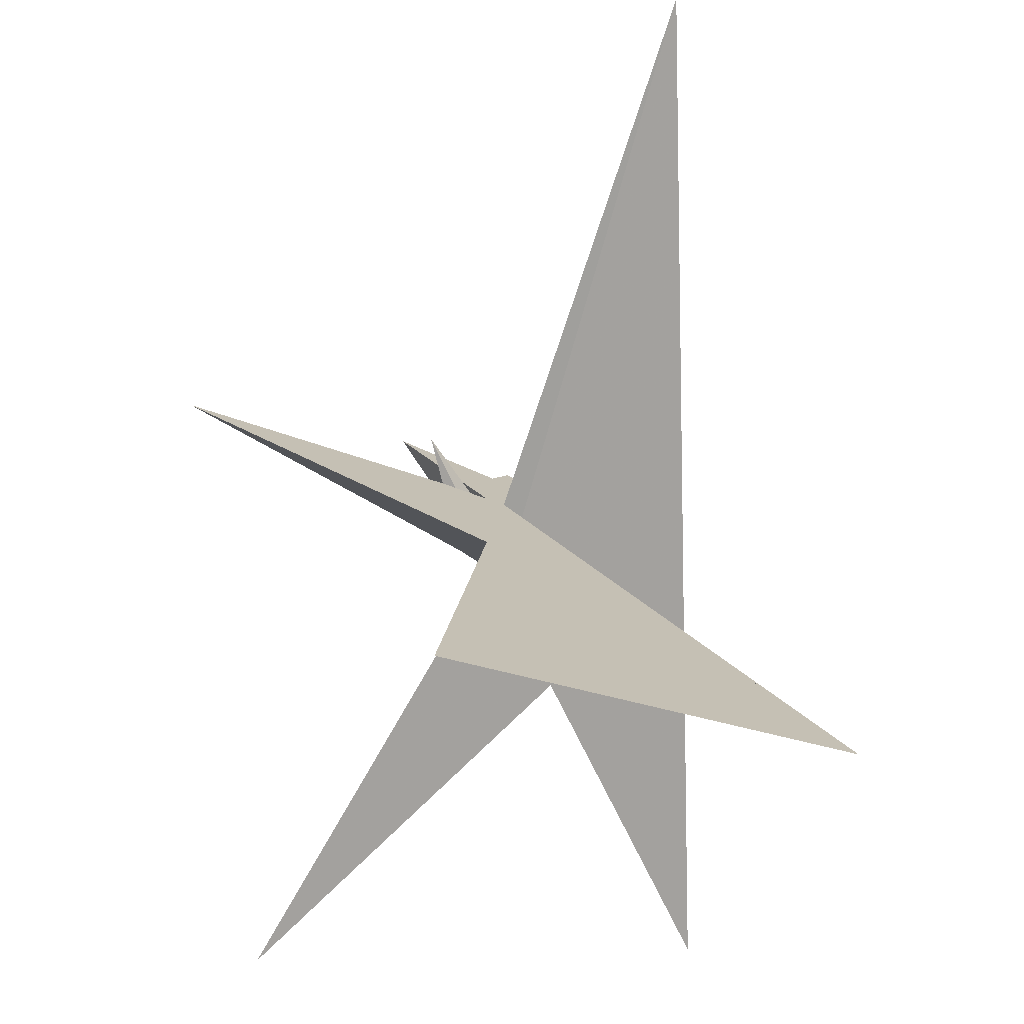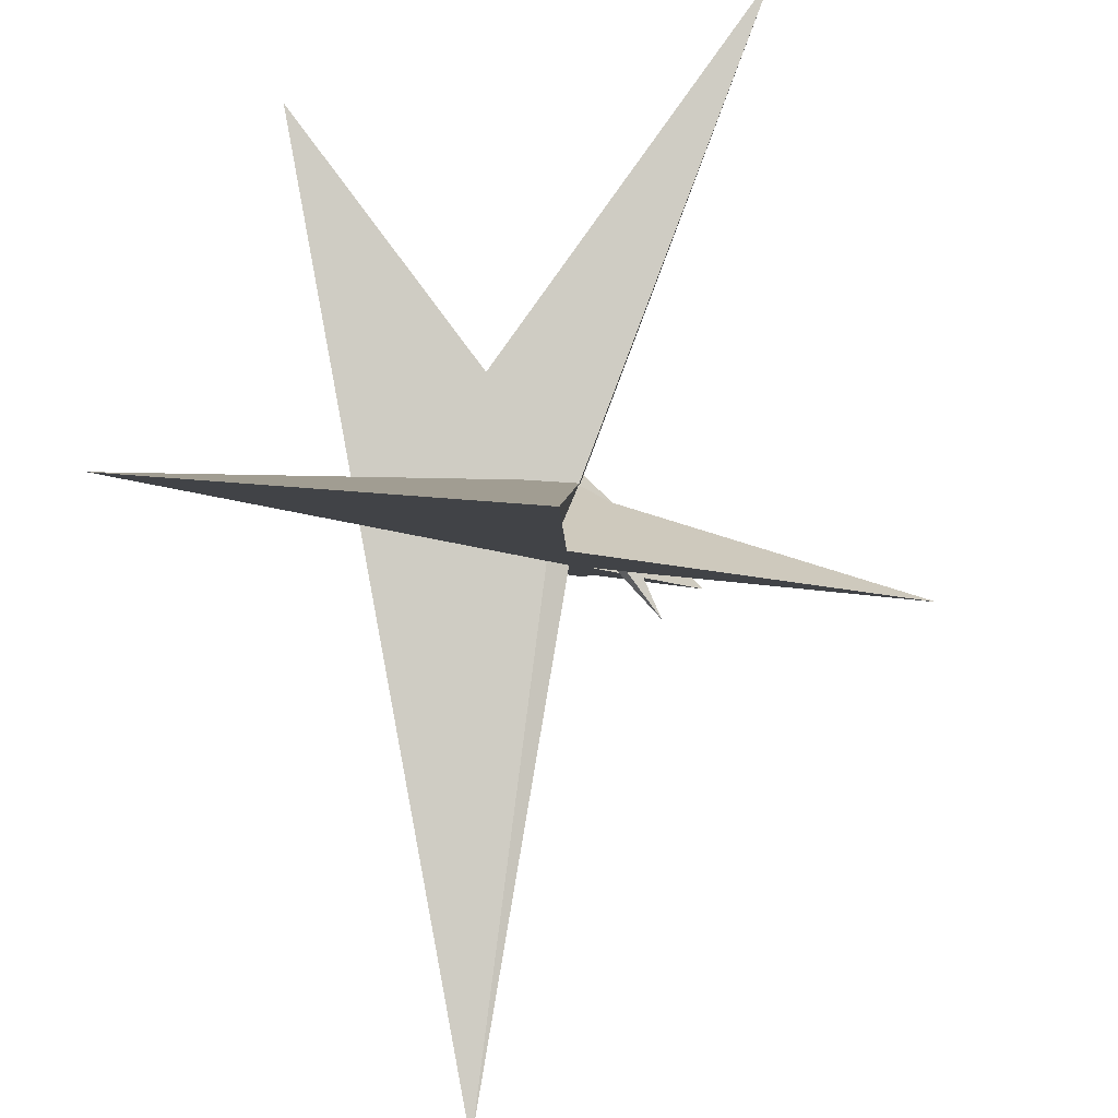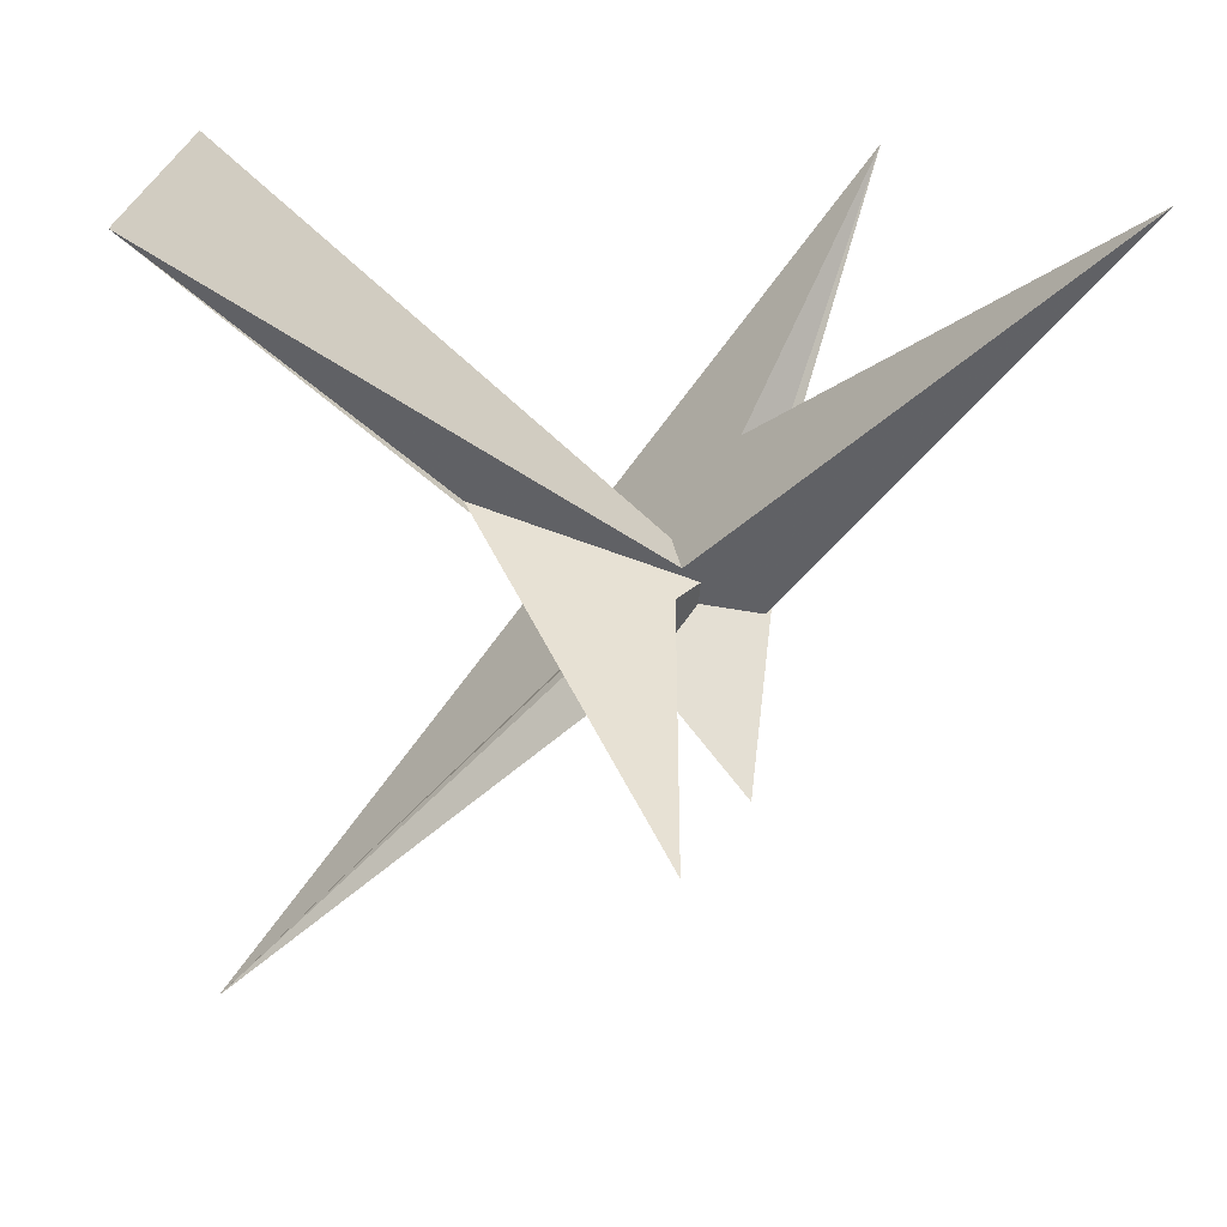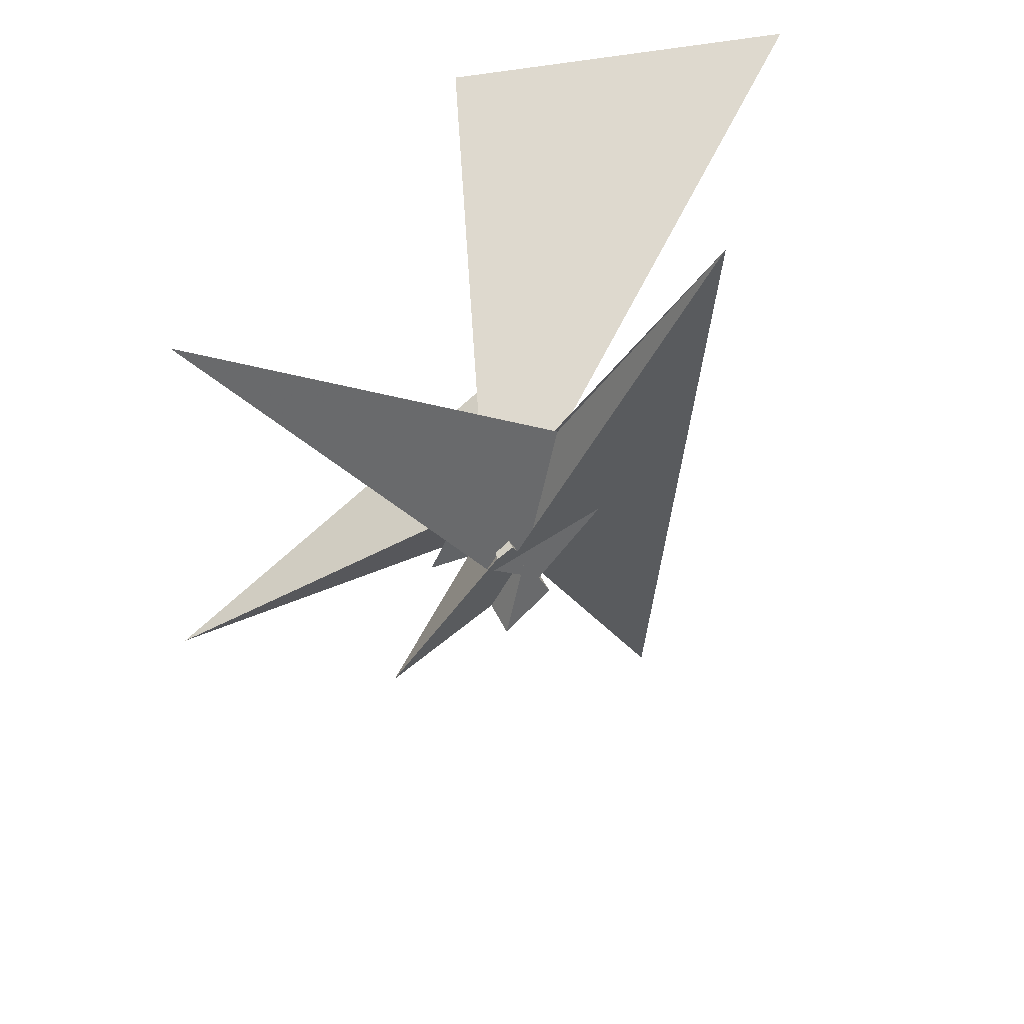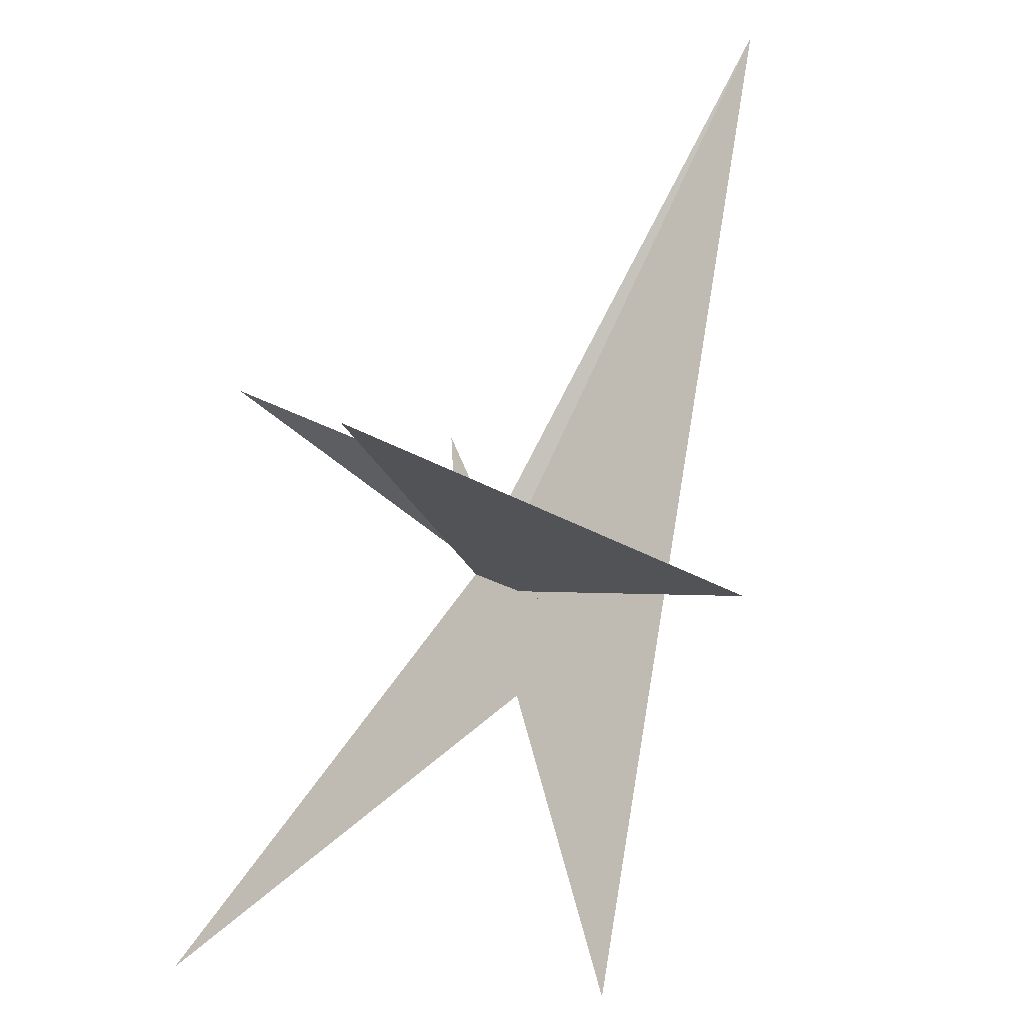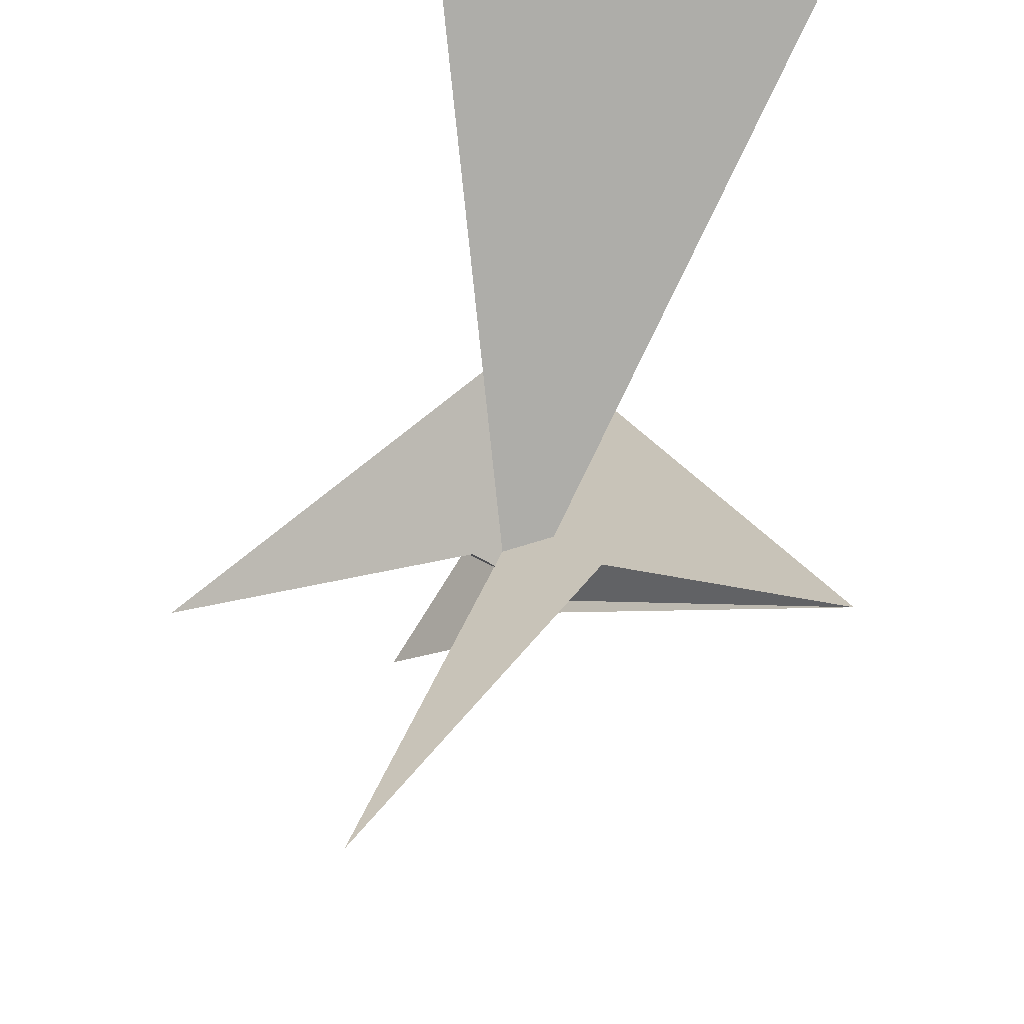
<metadata>
{"format":"obj","ext":"obj","renderer":"f3d","projection":"perspective","resolution":1024,"background":"white","views":[{"elev":63.3,"azim":-168.8,"up":"+Z"},{"elev":36.0,"azim":-0.4,"up":"+Y"},{"elev":21.9,"azim":85.9,"up":"+Y"},{"elev":-63.4,"azim":-169.0,"up":"+Z"},{"elev":44.1,"azim":-155.1,"up":"+Z"},{"elev":70.3,"azim":170.2,"up":"+Y"}]}
</metadata>
<code>
v 6.888 6.312 -7.187
v 3.426 1.524 -15.17
v 8.543 6.34 0.9743
v 6.478 3.143 -3.138
v 9.382 8.714 0.5791
v 9.404 8.822 0.4806
v 3.951 4.802 -18.86
v 0.3308 -10.83 -6.828
v 7.651 -2.711 13.92
v 8.249 0.2139 11.27
v -1.253 -16.65 -3.507
v 4.673 9.381 -2.662
v 6.177 10.94 -0.01426
v -28.16 15.45 2.472
v -2.859 11.92 0.3142
v 8.82 6.988 -5.866
v -13.05 9.152 -5.397
v 4.657 83.21 113.3
v 10.92 -1.072 -18.24
v -84.05 82.36 100.1
v 29.23 -15.66 17.81
v -57.91 82.94 -50.46
v -2.732 9.048 -12.39
v 17.16 -7.972 5.675
v 8.954 9.148 2.771
v 10.86 -23.07 -9.289
v 13.84 -18.22 -3.243
v 94.69 -18.93 7.081
v 24.51 -7.028 11.23
v -15.19 -100.5 101.3
v 3.904 4.959 5.005
v 56.89 97.54 -87.07
v 38.38 4.056 18.68
v 9.082 9.41 2.562
v 3.439 23.74 44.06
v 6.012 4.735 -16.69
v 8.151 2.951 -20.18
v 42.88 1.122 23.23
v 4.466 -10.88 -3.51
v 8.362 1.422 -4.415
v -0.08066 -0.4426 -10.54
v -17.29 1.661 0.3748
v 11.22 -0.1786 -18.34
v 40.73 -29.33 -12.45
f 1 2 7 5 6 3 4 10 9 11 8
f 1 2 19 18 20 15 14 17 13 12 16
f 3 4 24 21 22 27 26 23 12 13 25
f 5 6 32 14 15 31 30 22 21 29 28
f 5 7 37 36 23 12 16 33 34 35 28
f 1 8 41 39 40 24 21 29 38 33 16
f 9 10 31 30 42 17 13 25 34 33 38
f 3 6 32 43 40 39 19 18 35 34 25
f 8 11 26 23 36 43 32 14 17 42 41
f 9 11 26 27 44 20 18 35 28 29 38
f 2 7 37 44 27 22 30 42 41 39 19
f 4 10 31 15 20 44 37 36 43 40 24

</code>
